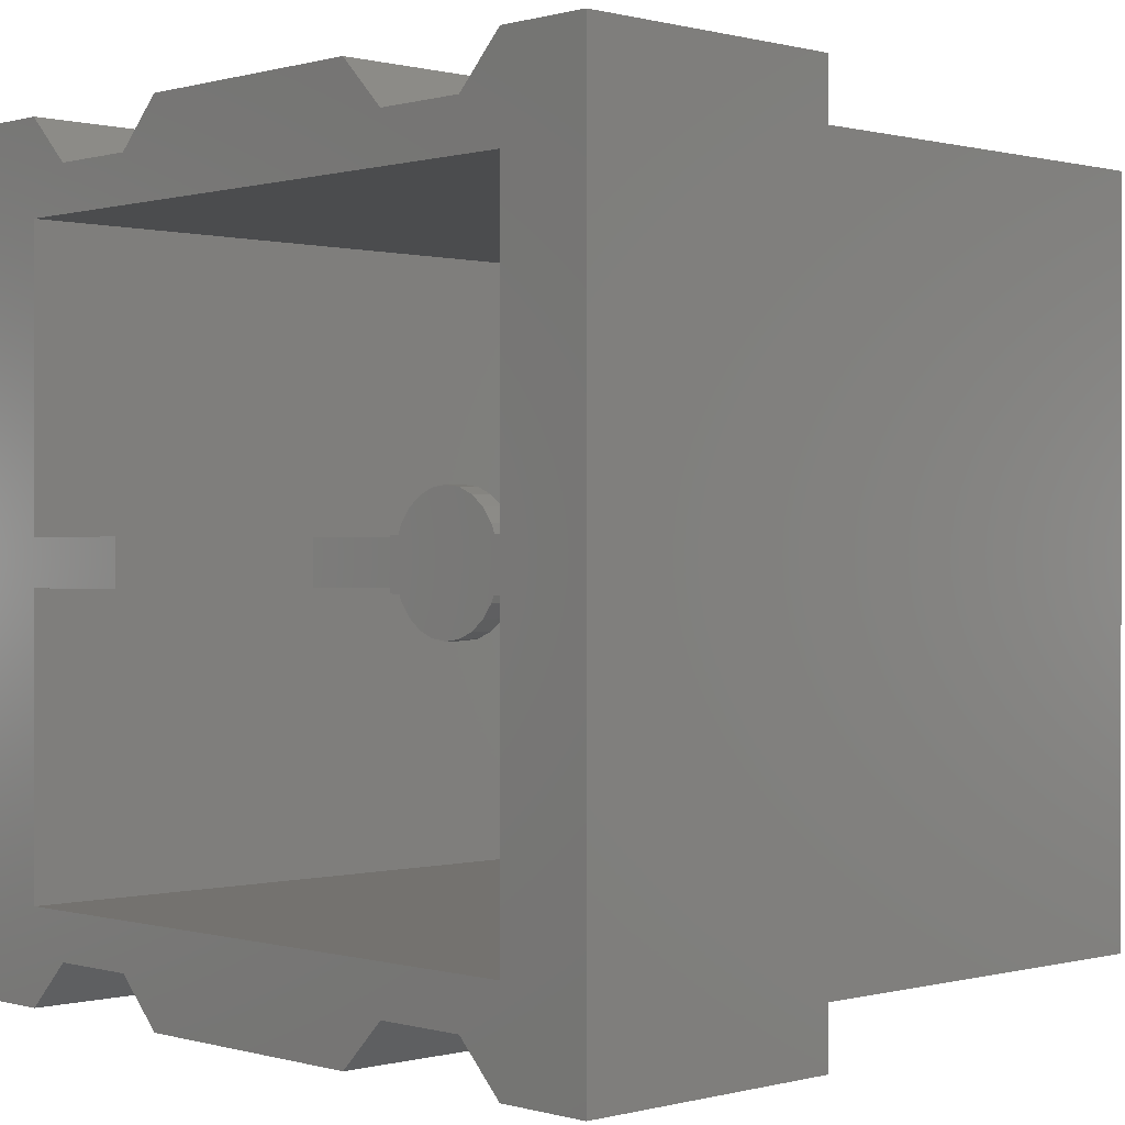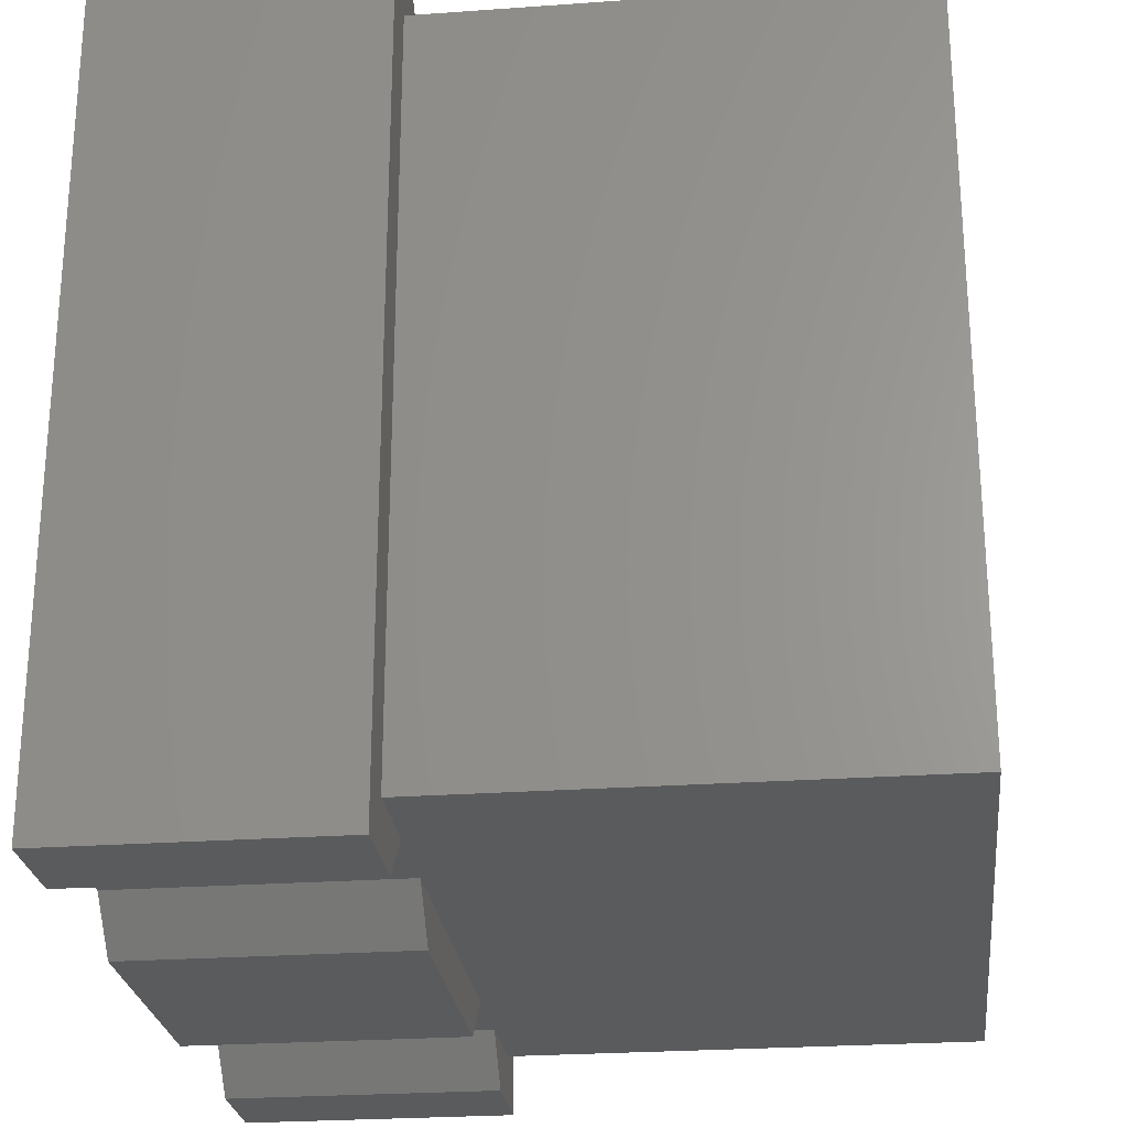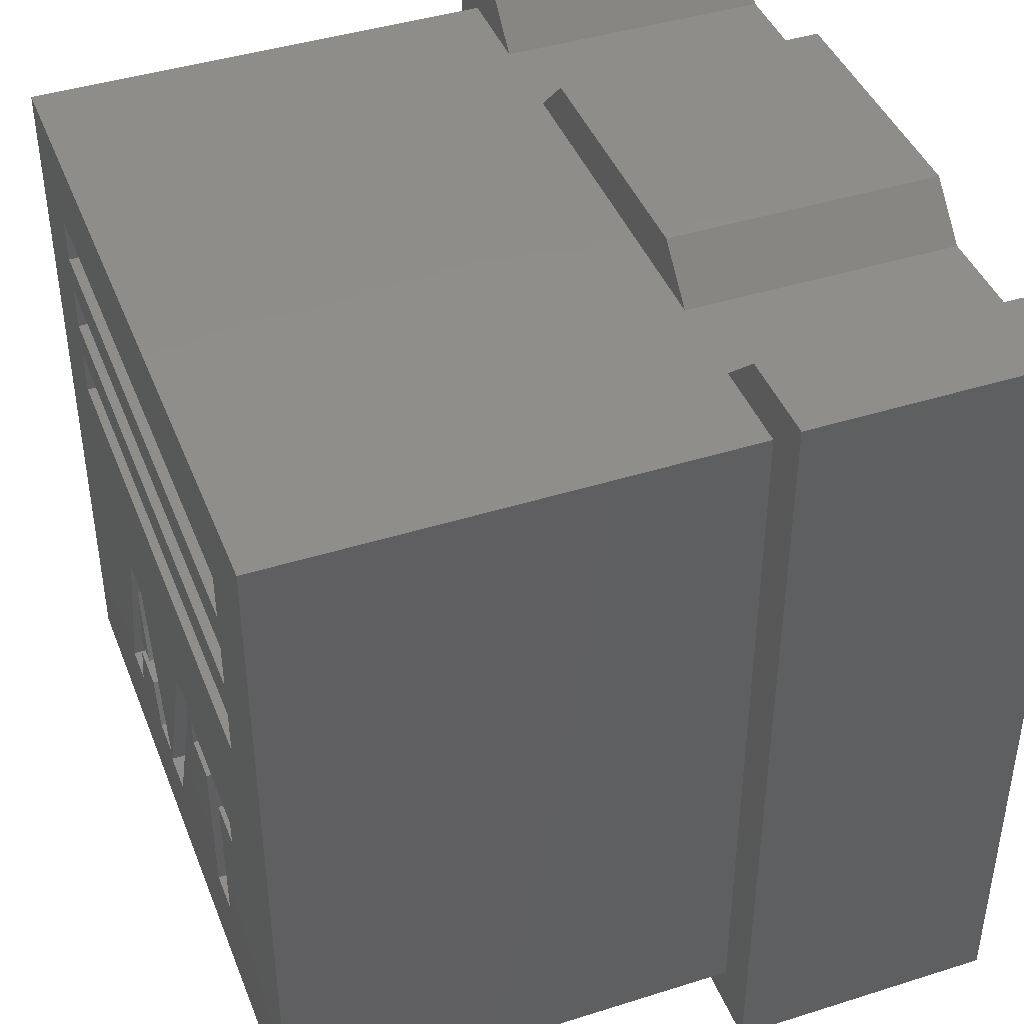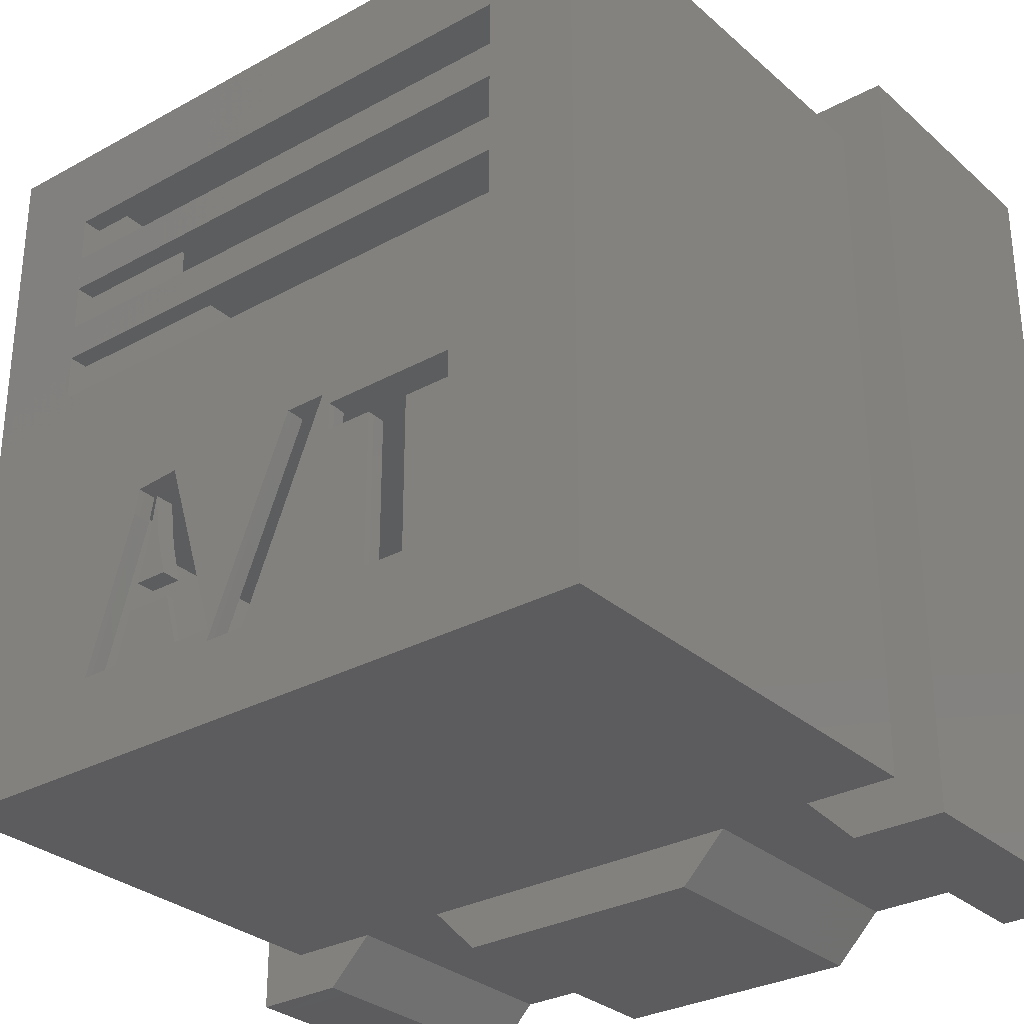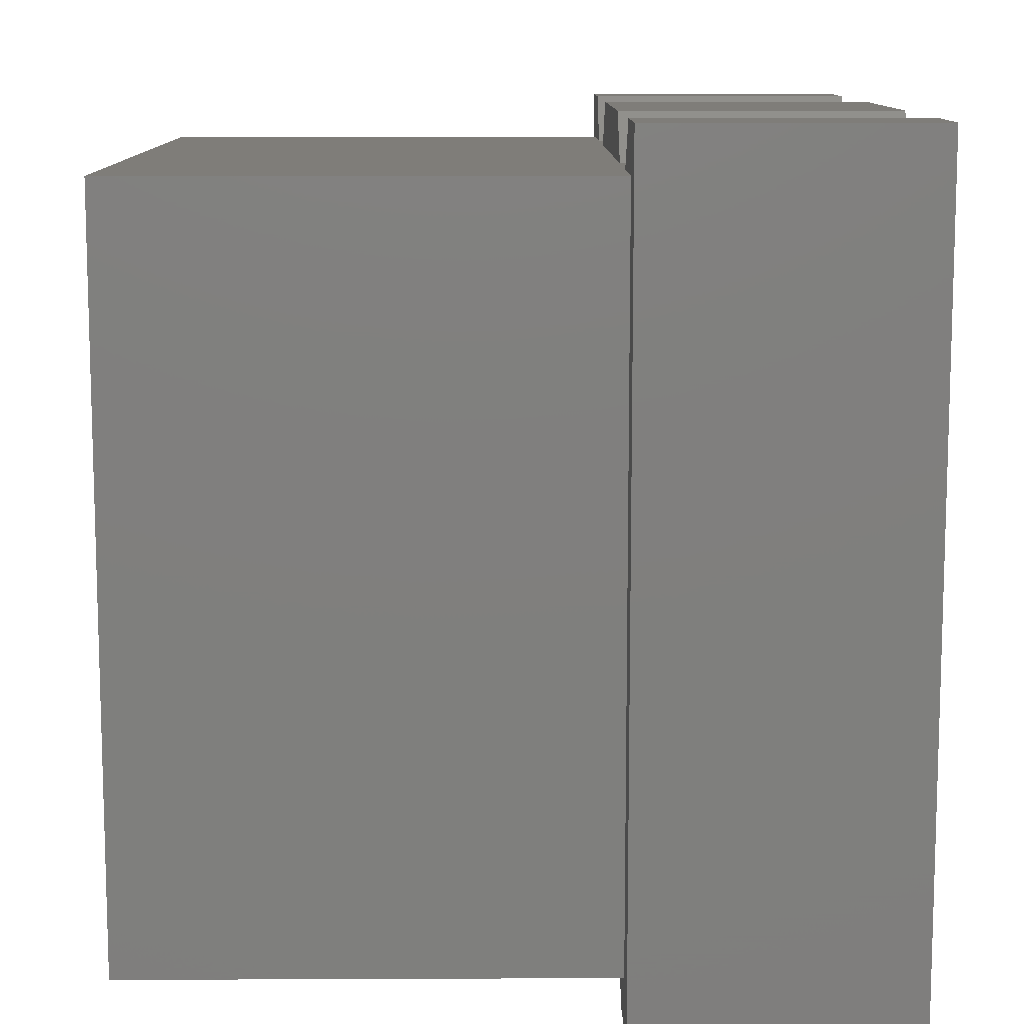
<metadata>
{"format":"stl","ext":"stl","renderer":"f3d","projection":"perspective","resolution":1024,"background":"white","views":[{"elev":0.2,"azim":-133.9,"up":"+Y"},{"elev":-25.4,"azim":-83.4,"up":"+Y"},{"elev":42.6,"azim":69.4,"up":"+Y"},{"elev":-30.1,"azim":38.6,"up":"+Y"},{"elev":10.8,"azim":89.4,"up":"+Y"}]}
</metadata>
<code>
# stl→obj: 264 verts, 544 faces
v 105.5 9.5 15.8
v 105.6 9.25 16.3
v 105.6 9.25 15.8
v 105.5 9.5 16.3
v 103.5 10.05 16.3
v 103.8 10.2 15.8
v 103.5 10.05 15.8
v 103.8 10.2 16.3
v 105 10.05 15.8
v 105.3 9.811 16.3
v 105.3 9.811 15.8
v 105 10.05 16.3
v 100.2 9.25 11
v 100.2 8.25 15.8
v 100.2 8.25 11
v 100.2 9.25 15.8
v 97.46 8.25 11
v 97.46 9.25 11
v 97.46 17.5 11
v 95.46 17.5 11
v 97.46 15.5 11
v 98.46 16.5 11
v 111 15.5 11
v 100.5 16.5 11
v 101.5 17.5 11
v 108 16.5 11
v 107 17.5 11
v 110 16.5 11
v 111 17.5 11
v 113 17.5 11
v 113 -1.974e-14 11
v 111 9.25 11
v 108.2 8.25 11
v 108.2 9.25 11
v 111 8.25 11
v 111 2 11
v 111 -1.735e-14 11
v 97.47 0.005025 11
v 95.46 -7.05e-16 11
v 97.46 2 11
v 98.46 1 11
v 97.97 0.5025 11
v 100.5 1 11
v 101.5 -7.247e-15 11
v 108 1 11
v 107 -1.37e-14 11
v 110 1 11
v 105.3 7.689 15.8
v 105.5 8 16.3
v 105.3 7.689 16.3
v 105.5 8 15.8
v 102.8 9.25 15.8
v 102.8 8.25 15.8
v 102.9 9.5 15.8
v 102.9 8 15.8
v 103.2 9.811 15.8
v 103.2 7.689 15.8
v 103.5 7.451 15.8
v 103.8 7.301 15.8
v 104.2 10.25 15.8
v 104.2 7.25 15.8
v 104.6 10.2 15.8
v 104.6 7.301 15.8
v 105 7.451 15.8
v 105.6 8.25 15.8
v 108.2 9.25 15.8
v 108.2 8.25 15.8
v 104.6 7.301 16.3
v 104.2 7.25 16.3
v 103.5 7.451 16.3
v 103.2 7.689 16.3
v 105.6 8.25 16.3
v 103.2 9.811 16.3
v 102.9 9.5 16.3
v 104.6 10.2 16.3
v 105 7.451 16.3
v 103.8 7.301 16.3
v 102.9 8 16.3
v 102.8 8.25 16.3
v 102.8 9.25 16.3
v 104.2 10.25 16.3
v 97.47 0.006676 16.3
v 98.46 1 16.3
v 95.46 -1.213e-14 16.3
v 95.57 -1.214e-14 16.3
v 107 17.5 16.8
v 108 16.5 16.8
v 111 8.25 23.8
v 104.2 8.25 21.8
v 111 8.25 16.8
v 109.9 8.25 26.38
v 98.45 8.25 23.8
v 109.9 8.25 23.8
v 98.45 8.25 26.38
v 97.46 8.25 23.8
v 97.46 8.25 16.8
v 97.46 2 16.8
v 111 2 16.8
v 101.5 17.5 16.8
v 95.46 2.041e-14 16.8
v 95.46 17.5 16.8
v 111 2 23.8
v 109.9 2 23.8
v 103.2 2.741 26.8
v 103.2 3 26.8
v 102.3 3 26.8
v 105 7.146 26.8
v 96.46 1 26.8
v 99.84 3 26.8
v 96.46 16.5 26.8
v 112 1 26.8
v 98.46 10.05 26.8
v 100.7 3 26.8
v 101 4.106 26.8
v 102 4.106 26.8
v 104.1 2.741 26.8
v 107.1 3 26.8
v 106.1 6.296 26.8
v 105.9 7.146 26.8
v 108 3 26.8
v 108 6.296 26.8
v 109 6.296 26.8
v 109 6.887 26.8
v 110 10.05 26.8
v 110 11.05 26.8
v 110 11.85 26.8
v 110 12.85 26.8
v 110 13.65 26.8
v 110 14.65 26.8
v 98.46 14.65 26.8
v 112 16.5 26.8
v 98.46 11.85 26.8
v 98.46 11.05 26.8
v 98.46 12.85 26.8
v 98.46 13.65 26.8
v 101 6.871 26.8
v 100.9 6.327 26.8
v 101.9 6.951 26.8
v 106.1 6.887 26.8
v 107.1 6.296 26.8
v 97.46 2 23.8
v 98.45 2 23.8
v 100.5 16.5 16.8
v 111 3.473e-15 16.8
v 112 1 16.8
v 110 1 16.8
v 113 1.371e-15 16.8
v 112 16.5 16.8
v 111 17.5 16.8
v 110 16.5 16.8
v 113 17.5 16.8
v 111 15.5 23.8
v 104.2 15.5 21.8
v 111 15.5 16.8
v 110 15.5 26.38
v 98.46 15.5 23.8
v 110 15.5 23.8
v 98.46 15.5 26.38
v 97.46 15.5 23.8
v 97.46 15.5 16.8
v 111 9.25 16.8
v 111 9.25 23.8
v 98.46 9.25 26.38
v 98.46 9.25 23.8
v 98.46 10.05 26.38
v 98.46 10.05 26.66
v 98.46 11.05 26.38
v 98.46 11.85 26.38
v 98.46 11.85 26.66
v 98.46 12.85 26.38
v 98.46 13.65 26.38
v 98.46 13.65 26.66
v 98.46 14.65 26.38
v 98.46 14.65 26.66
v 98.46 12.85 26.66
v 98.46 11.05 26.66
v 109 6.887 26.66
v 109 6.296 26.38
v 109 6.296 26.66
v 109 6.887 26.38
v 100.9 6.327 26.38
v 101 6.871 26.66
v 100.9 6.327 26.66
v 101 6.871 26.38
v 109.9 2 26.38
v 97.46 9.25 16.8
v 97.46 9.25 23.8
v 110 9.25 23.8
v 108 6.296 26.66
v 108 3 26.38
v 108 3 26.66
v 108 6.296 26.38
v 101.5 1.386e-14 16.8
v 108 1 16.8
v 100.5 1 16.8
v 107 7.681e-15 16.8
v 96.46 1 16.8
v 97.48 0.009422 16.8
v 97.97 0.505 16.8
v 98.46 1 16.8
v 96.46 16.5 16.8
v 97.46 17.5 16.8
v 98.46 16.5 16.8
v 107.1 3 26.66
v 107.1 3 26.38
v 110 11.05 26.66
v 110 10.05 26.38
v 110 10.05 26.66
v 110 11.05 26.38
v 110 12.85 26.66
v 110 11.85 26.38
v 110 11.85 26.66
v 110 14.65 26.66
v 110 13.65 26.38
v 110 13.65 26.66
v 110 9.25 26.38
v 110 12.85 26.38
v 110 14.65 26.38
v 107.1 6.296 26.38
v 107.1 6.296 26.66
v 104.2 2 21.8
v 98.45 2 26.38
v 104.2 9.25 21.8
v 106.1 6.887 26.38
v 106.1 6.887 26.66
v 106.1 6.296 26.66
v 106.1 6.296 26.38
v 99.83 3 26.38
v 100.7 3 26.66
v 100.7 3 26.38
v 99.84 3 26.66
v 101 4.106 26.38
v 101 4.106 26.66
v 102 4.106 26.38
v 102 4.106 26.66
v 102.3 3 26.66
v 102.3 3 26.38
v 101.9 6.951 26.66
v 103.2 3 26.38
v 103.2 3 26.66
v 101.9 6.951 26.38
v 105.9 7.146 26.38
v 105 7.146 26.66
v 105 7.146 26.38
v 105.9 7.146 26.66
v 103.2 2.741 26.66
v 103.2 2.741 26.38
v 104.1 2.741 26.38
v 104.1 2.741 26.66
v 101.6 5.565 26.38
v 101.5 6.526 26.66
v 101.6 5.565 26.66
v 101.5 6.526 26.38
v 101.8 4.674 26.66
v 101.8 4.674 26.38
v 101.1 4.674 26.38
v 101.1 4.674 26.66
v 101.4 5.565 26.38
v 101.4 5.565 26.66
v 101.6 5.565 26.8
v 101.8 4.674 26.8
v 101.1 4.674 26.8
v 101.4 5.565 26.8
v 101.5 6.526 26.8
f 1 2 3
f 2 1 4
f 5 6 7
f 6 5 8
f 9 10 11
f 10 9 12
f 13 14 15
f 14 13 16
f 13 17 18
f 17 13 15
f 19 18 20
f 18 19 21
f 21 19 22
f 21 22 23
f 23 22 24
f 23 24 25
f 23 25 26
f 26 25 27
f 23 26 28
f 23 28 29
f 23 29 30
f 23 30 31
f 32 33 34
f 33 32 35
f 35 32 23
f 35 23 36
f 36 23 37
f 37 23 31
f 20 38 39
f 38 20 40
f 40 20 18
f 40 18 17
f 38 40 41
f 41 40 36
f 38 41 42
f 41 36 43
f 43 36 44
f 44 36 45
f 44 45 46
f 45 36 47
f 47 36 37
f 48 49 50
f 49 48 51
f 52 14 16
f 14 52 53
f 53 52 54
f 53 54 55
f 55 54 56
f 55 56 57
f 57 56 58
f 58 56 7
f 58 7 6
f 58 6 59
f 59 6 60
f 59 60 61
f 61 60 62
f 61 62 63
f 63 62 64
f 64 62 9
f 64 9 11
f 64 11 48
f 48 11 1
f 48 1 51
f 51 1 3
f 51 3 65
f 65 3 66
f 65 66 67
f 68 61 63
f 61 68 69
f 70 57 58
f 57 70 71
f 65 49 51
f 49 65 72
f 73 54 74
f 54 73 56
f 75 9 62
f 9 75 12
f 76 63 64
f 63 76 68
f 77 58 59
f 58 77 70
f 78 57 71
f 57 78 55
f 78 53 55
f 53 78 79
f 74 52 80
f 52 74 54
f 69 59 61
f 59 69 77
f 73 7 56
f 7 73 5
f 8 60 6
f 60 8 81
f 81 62 60
f 62 81 75
f 67 34 33
f 34 67 66
f 11 4 1
f 4 11 10
f 50 64 48
f 64 50 76
f 42 82 38
f 82 42 83
f 83 42 41
f 82 39 38
f 39 82 84
f 84 82 85
f 2 74 80
f 74 2 73
f 73 2 5
f 5 2 8
f 8 2 81
f 81 2 75
f 75 2 12
f 12 2 10
f 10 2 4
f 78 72 79
f 72 78 71
f 72 71 70
f 72 70 77
f 72 77 69
f 72 69 68
f 72 68 76
f 72 76 50
f 72 50 49
f 86 26 27
f 26 86 87
f 88 89 90
f 91 92 93
f 92 91 94
f 89 95 96
f 95 89 88
f 95 88 93
f 95 93 92
f 17 97 40
f 97 17 96
f 98 35 36
f 35 98 90
f 25 86 27
f 86 25 99
f 100 39 84
f 39 100 20
f 20 100 101
f 93 102 103
f 102 93 88
f 104 105 106
f 105 104 107
f 108 109 110
f 109 108 111
f 110 109 112
f 109 111 113
f 113 111 104
f 113 104 106
f 113 106 114
f 114 106 115
f 104 111 116
f 116 111 117
f 116 117 118
f 116 118 119
f 117 111 120
f 120 111 121
f 121 111 122
f 122 111 123
f 123 111 124
f 124 111 125
f 125 111 126
f 126 111 127
f 127 111 128
f 128 111 129
f 110 130 131
f 130 110 132
f 132 110 112
f 132 112 133
f 130 132 134
f 130 134 135
f 131 130 129
f 131 129 111
f 127 135 134
f 135 127 128
f 125 132 133
f 132 125 126
f 112 136 124
f 136 112 109
f 136 109 137
f 124 136 138
f 124 138 107
f 107 138 105
f 124 107 119
f 124 119 139
f 139 119 118
f 124 139 123
f 140 118 117
f 92 141 95
f 141 92 142
f 87 99 143
f 99 87 86
f 144 145 146
f 145 144 147
f 145 147 148
f 148 149 150
f 149 148 151
f 151 148 147
f 152 153 154
f 155 156 157
f 156 155 158
f 153 159 160
f 159 153 156
f 156 153 157
f 157 153 152
f 144 47 37
f 47 144 146
f 148 111 145
f 111 148 131
f 152 161 162
f 161 152 154
f 156 163 164
f 163 156 165
f 165 156 166
f 166 156 167
f 167 156 168
f 168 156 169
f 169 156 170
f 170 156 171
f 171 156 172
f 172 156 173
f 172 173 174
f 173 156 158
f 175 169 170
f 176 166 167
f 177 178 179
f 178 177 180
f 181 182 183
f 182 181 184
f 185 93 103
f 93 185 91
f 186 159 187
f 159 186 160
f 152 188 157
f 188 152 162
f 189 190 191
f 190 189 192
f 149 30 29
f 30 149 151
f 193 194 195
f 194 193 196
f 156 187 159
f 187 156 164
f 97 95 141
f 95 97 96
f 193 43 44
f 43 193 195
f 100 197 101
f 197 100 198
f 197 198 199
f 197 199 200
f 101 201 202
f 201 101 197
f 202 201 203
f 204 190 205
f 190 204 191
f 30 147 31
f 147 30 151
f 111 146 145
f 146 111 194
f 194 111 195
f 195 111 200
f 200 111 197
f 197 111 108
f 195 41 43
f 41 195 83
f 83 195 200
f 146 45 47
f 45 146 194
f 150 29 28
f 29 150 149
f 108 201 197
f 201 108 110
f 206 207 208
f 207 206 209
f 210 211 212
f 213 214 215
f 216 157 188
f 157 216 207
f 157 207 209
f 157 209 211
f 157 211 217
f 217 211 210
f 157 217 214
f 157 214 218
f 218 214 213
f 157 218 155
f 194 46 45
f 46 194 196
f 219 204 205
f 204 219 220
f 207 163 165
f 163 207 216
f 141 221 97
f 221 141 102
f 102 141 103
f 103 141 142
f 103 142 185
f 185 142 222
f 102 98 221
f 92 222 142
f 222 92 94
f 189 178 192
f 178 189 179
f 196 44 46
f 44 196 193
f 187 223 186
f 223 187 162
f 162 187 188
f 188 187 164
f 188 164 216
f 216 164 163
f 162 161 223
f 177 224 180
f 224 177 225
f 143 25 24
f 25 143 99
f 226 219 227
f 219 226 220
f 228 229 230
f 229 228 231
f 229 232 230
f 232 229 233
f 233 234 232
f 234 233 235
f 234 236 237
f 236 234 235
f 238 239 240
f 239 238 241
f 242 243 244
f 243 242 245
f 101 19 20
f 19 101 202
f 244 246 247
f 246 244 243
f 246 248 247
f 248 246 249
f 88 98 102
f 98 88 90
f 238 184 241
f 184 238 182
f 198 85 82
f 85 198 84
f 84 198 100
f 181 231 228
f 231 181 183
f 236 239 237
f 239 236 240
f 224 226 227
f 226 224 225
f 178 190 192
f 94 184 222
f 184 94 91
f 222 184 228
f 228 184 181
f 184 91 241
f 241 91 244
f 241 244 239
f 244 91 242
f 242 91 224
f 224 91 180
f 180 91 178
f 178 91 185
f 228 185 222
f 185 228 230
f 185 230 247
f 247 230 237
f 237 230 232
f 237 232 234
f 185 247 248
f 185 248 205
f 205 248 227
f 227 248 242
f 227 242 224
f 205 227 219
f 185 205 190
f 185 190 178
f 239 247 237
f 247 239 244
f 166 124 208
f 124 166 112
f 105 238 240
f 238 105 138
f 117 191 204
f 191 117 120
f 138 182 238
f 182 138 136
f 106 240 236
f 240 106 105
f 158 218 173
f 218 158 155
f 118 220 226
f 220 118 140
f 249 242 248
f 242 249 245
f 169 126 212
f 126 169 132
f 113 233 229
f 233 113 114
f 220 117 204
f 117 220 140
f 114 235 233
f 235 114 115
f 213 173 218
f 173 213 174
f 129 215 128
f 215 129 213
f 119 243 245
f 243 119 107
f 225 118 226
f 118 225 139
f 165 208 207
f 208 165 166
f 235 106 236
f 106 235 115
f 129 174 213
f 174 129 130
f 169 134 132
f 134 169 175
f 116 245 249
f 245 116 119
f 168 212 211
f 212 168 169
f 206 167 209
f 167 206 176
f 121 179 189
f 179 121 122
f 125 176 206
f 176 125 133
f 246 107 104
f 107 246 243
f 182 137 183
f 137 182 136
f 109 229 231
f 229 109 113
f 214 170 171
f 170 214 217
f 211 167 168
f 167 211 209
f 172 130 135
f 130 172 174
f 79 14 53
f 90 33 35
f 33 90 67
f 67 90 65
f 65 90 72
f 72 90 79
f 14 17 15
f 17 14 96
f 96 14 79
f 96 79 90
f 96 90 89
f 166 133 112
f 133 166 176
f 210 170 217
f 170 210 175
f 104 249 246
f 249 104 116
f 18 16 13
f 16 18 186
f 16 186 80
f 80 186 161
f 161 186 223
f 34 161 32
f 161 34 66
f 161 66 3
f 161 3 2
f 161 2 80
f 80 52 16
f 122 177 179
f 177 122 123
f 171 215 214
f 215 171 172
f 231 137 109
f 137 231 183
f 123 225 177
f 225 123 139
f 127 175 210
f 175 127 134
f 127 212 126
f 212 127 210
f 172 128 215
f 128 172 135
f 121 191 120
f 191 121 189
f 125 208 124
f 208 125 206
f 21 186 18
f 186 21 160
f 203 24 22
f 24 203 143
f 143 203 201
f 26 150 28
f 150 26 87
f 150 87 148
f 148 87 131
f 131 87 143
f 131 143 201
f 131 201 110
f 161 23 32
f 23 161 154
f 83 198 82
f 198 83 199
f 199 83 200
f 40 98 36
f 98 40 97
f 98 97 221
f 19 203 22
f 203 19 202
f 147 37 31
f 37 147 144
f 154 21 23
f 21 154 160
f 160 154 153
f 250 251 252
f 251 250 253
f 250 254 255
f 254 250 252
f 254 256 255
f 256 254 257
f 258 255 256
f 255 258 250
f 250 258 253
f 251 258 259
f 258 251 253
f 259 256 257
f 256 259 258
f 254 260 261
f 260 254 252
f 261 257 254
f 257 261 262
f 263 257 262
f 257 263 259
f 263 251 259
f 251 263 264
f 251 260 252
f 260 251 264
f 261 263 262
f 263 261 260
f 263 260 264

</code>
